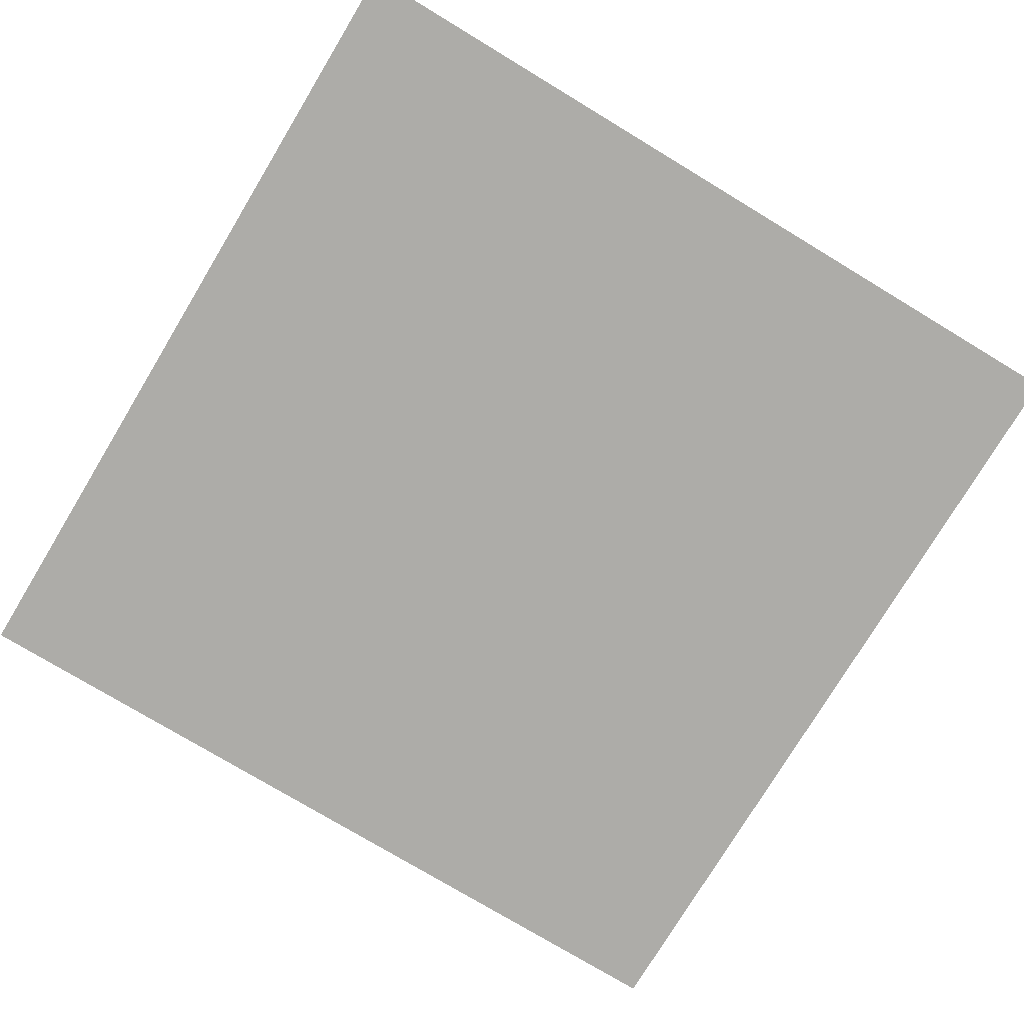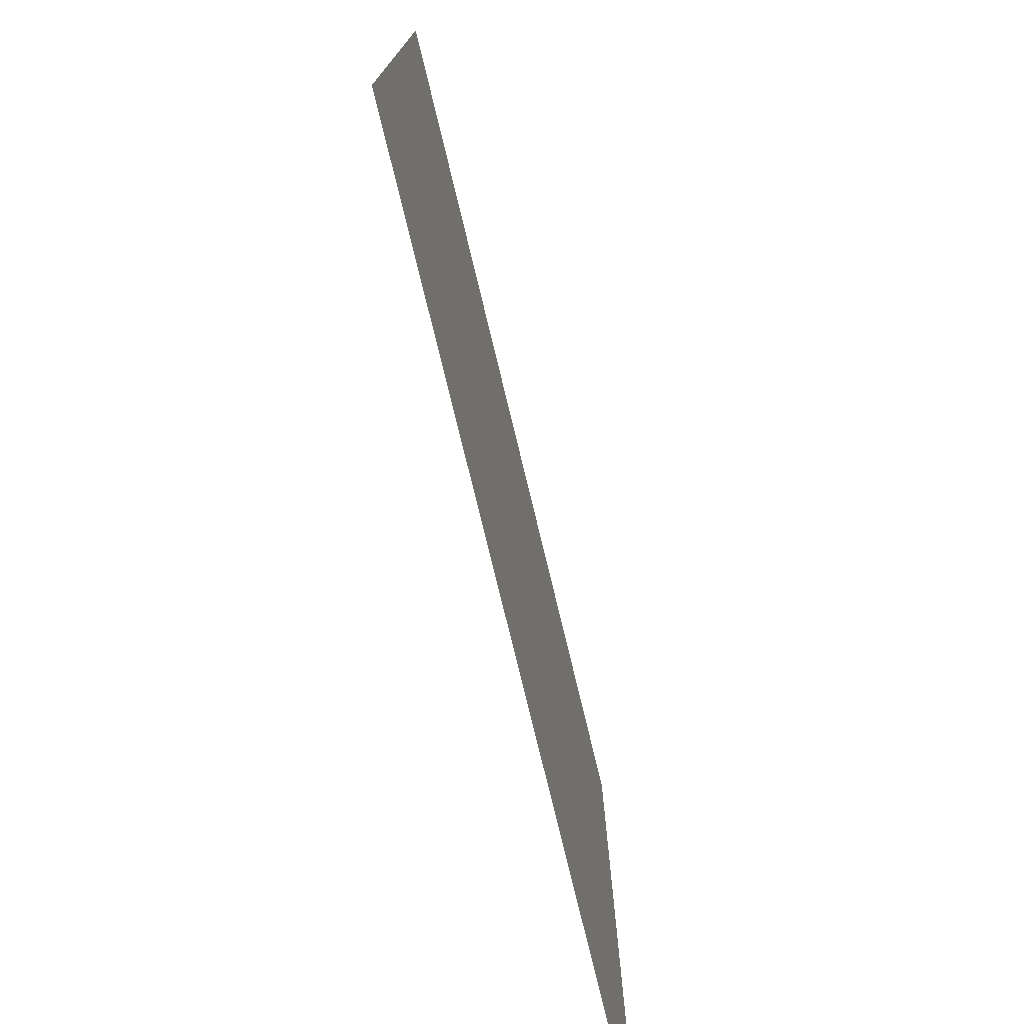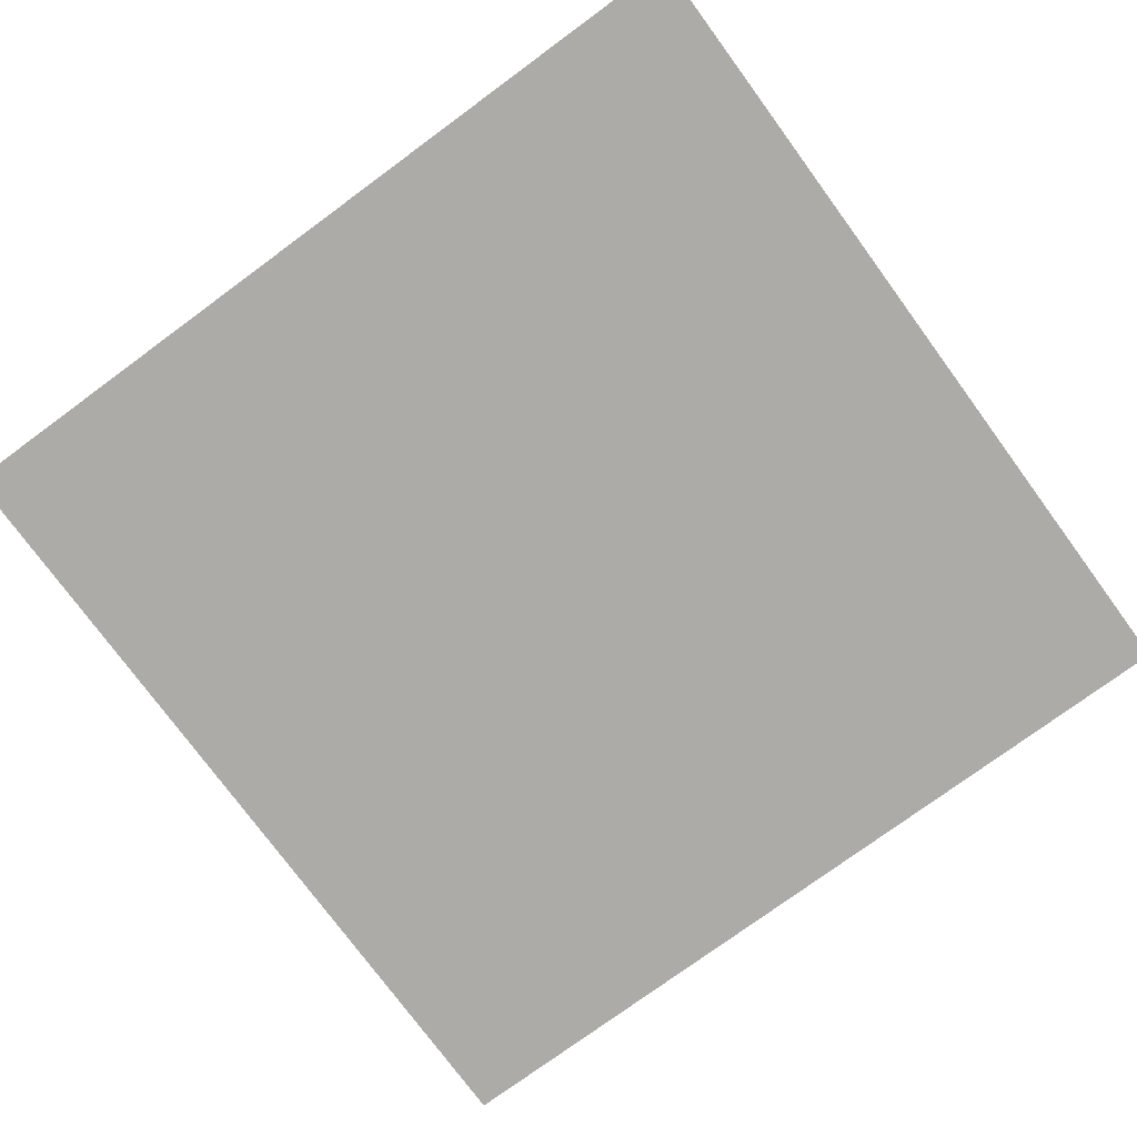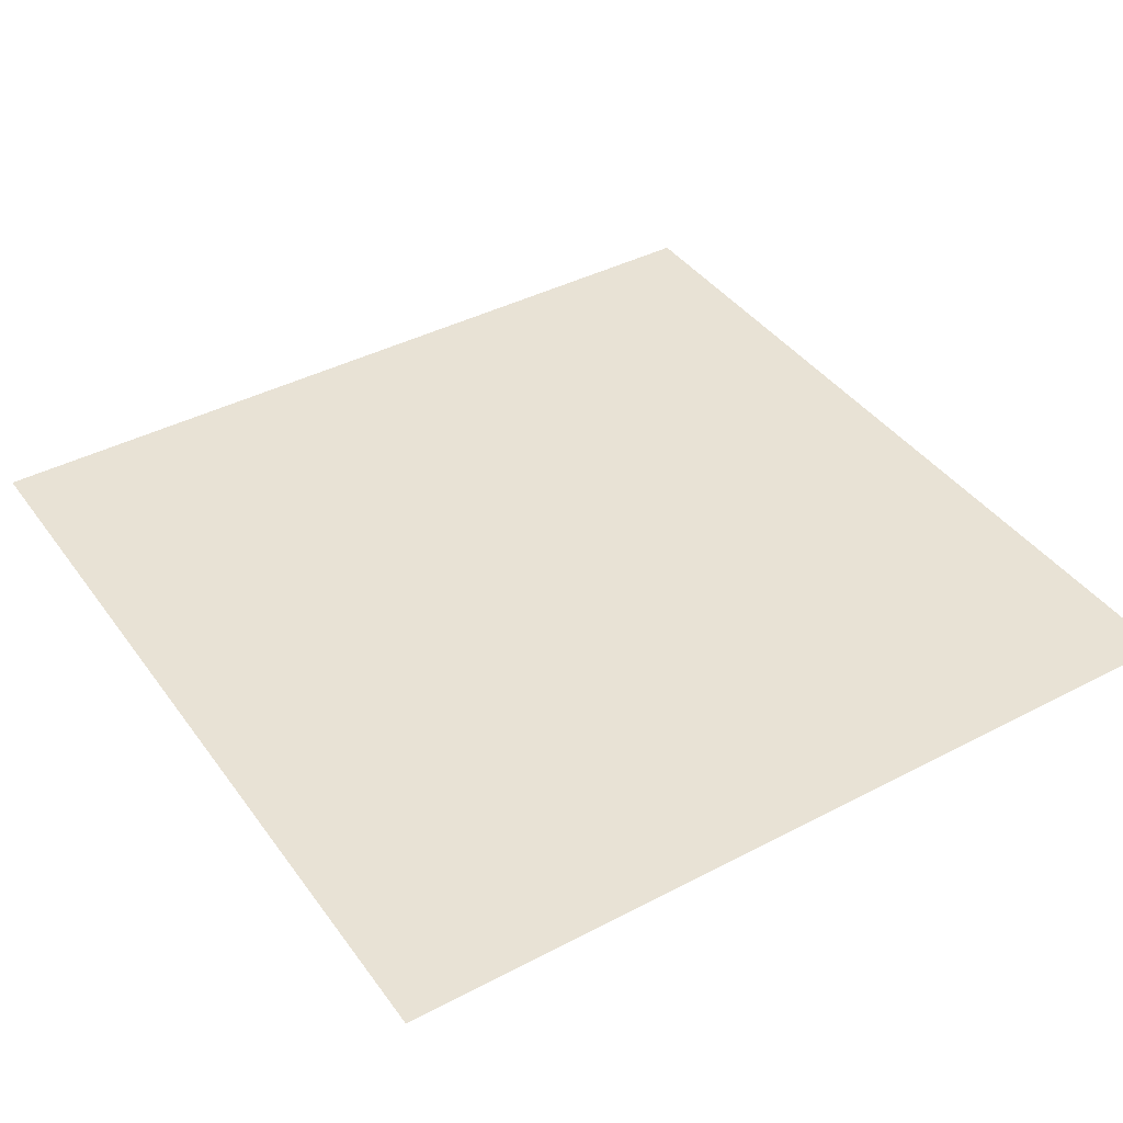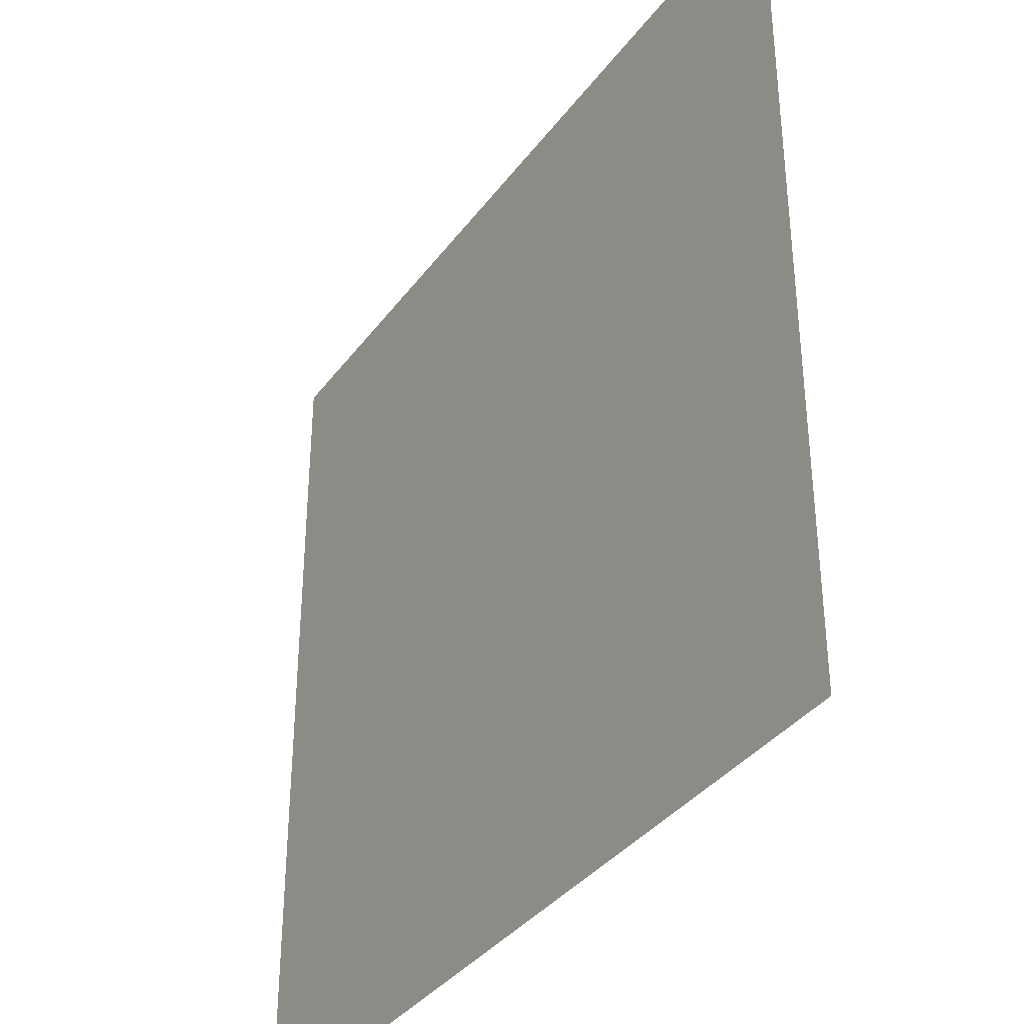
<metadata>
{"format":"obj","ext":"obj","renderer":"f3d","projection":"perspective","resolution":1024,"background":"white","views":[{"elev":-76.6,"azim":58.9,"up":"+Y"},{"elev":-76.7,"azim":103.6,"up":"+Z"},{"elev":-76.3,"azim":126.3,"up":"+Y"},{"elev":40.8,"azim":-32.6,"up":"+Y"},{"elev":-36.3,"azim":58.3,"up":"+Z"}]}
</metadata>
<code>
o Plane
v -0.5 0 0.5
v 0.5 0 0.5
v -0.5 -0 -0.5
v 0.5 -0 -0.5
f 1 2 4 3

</code>
